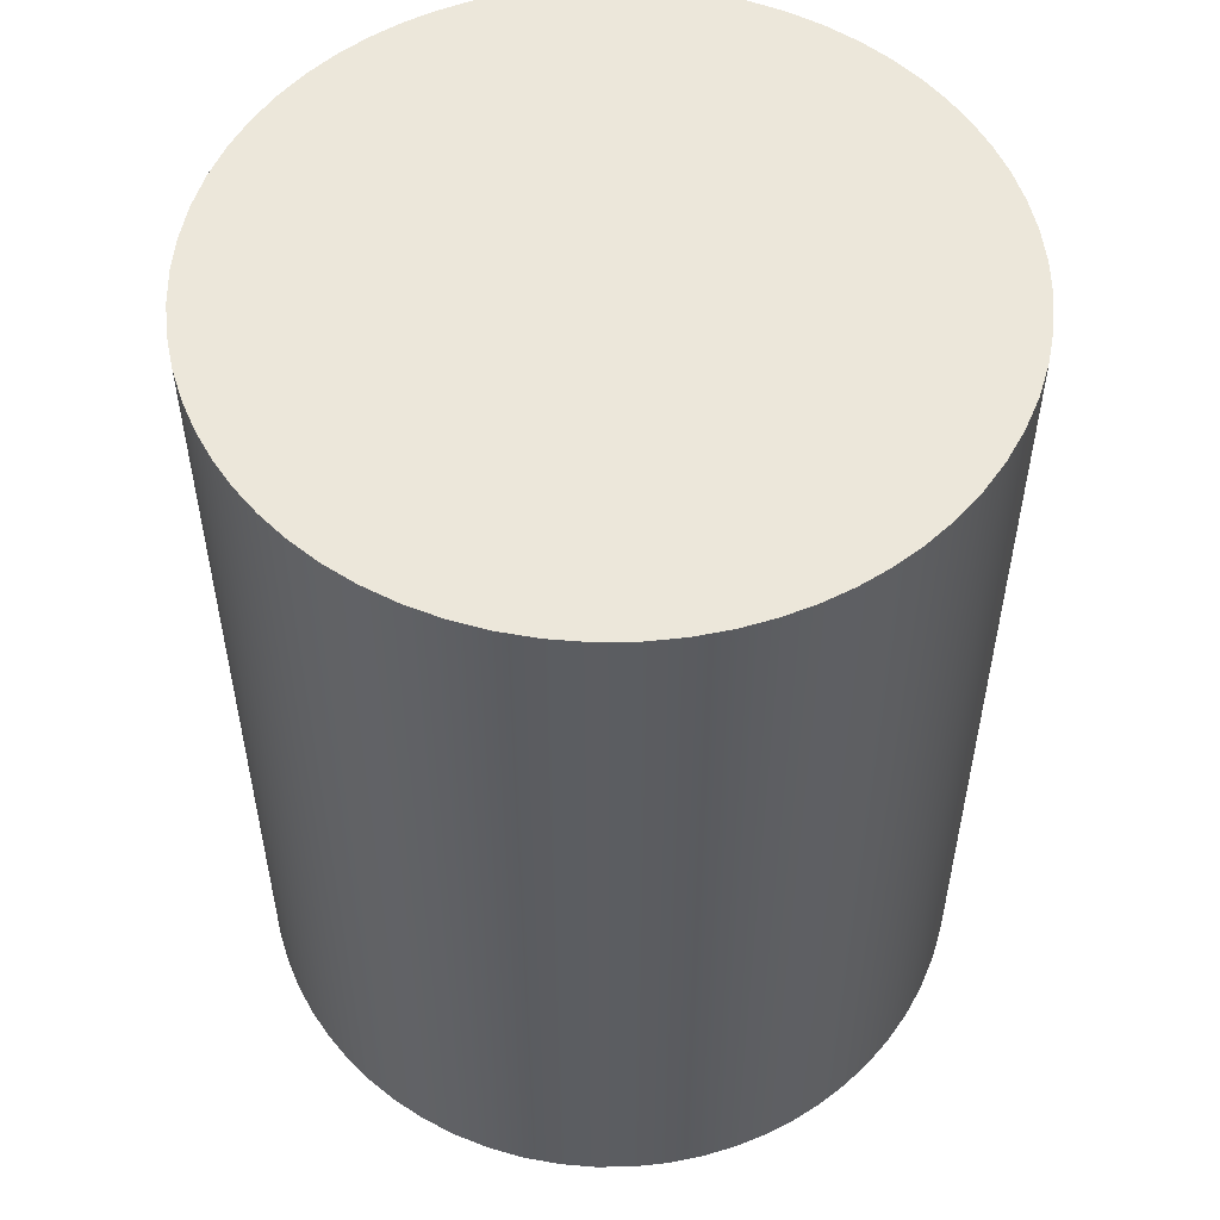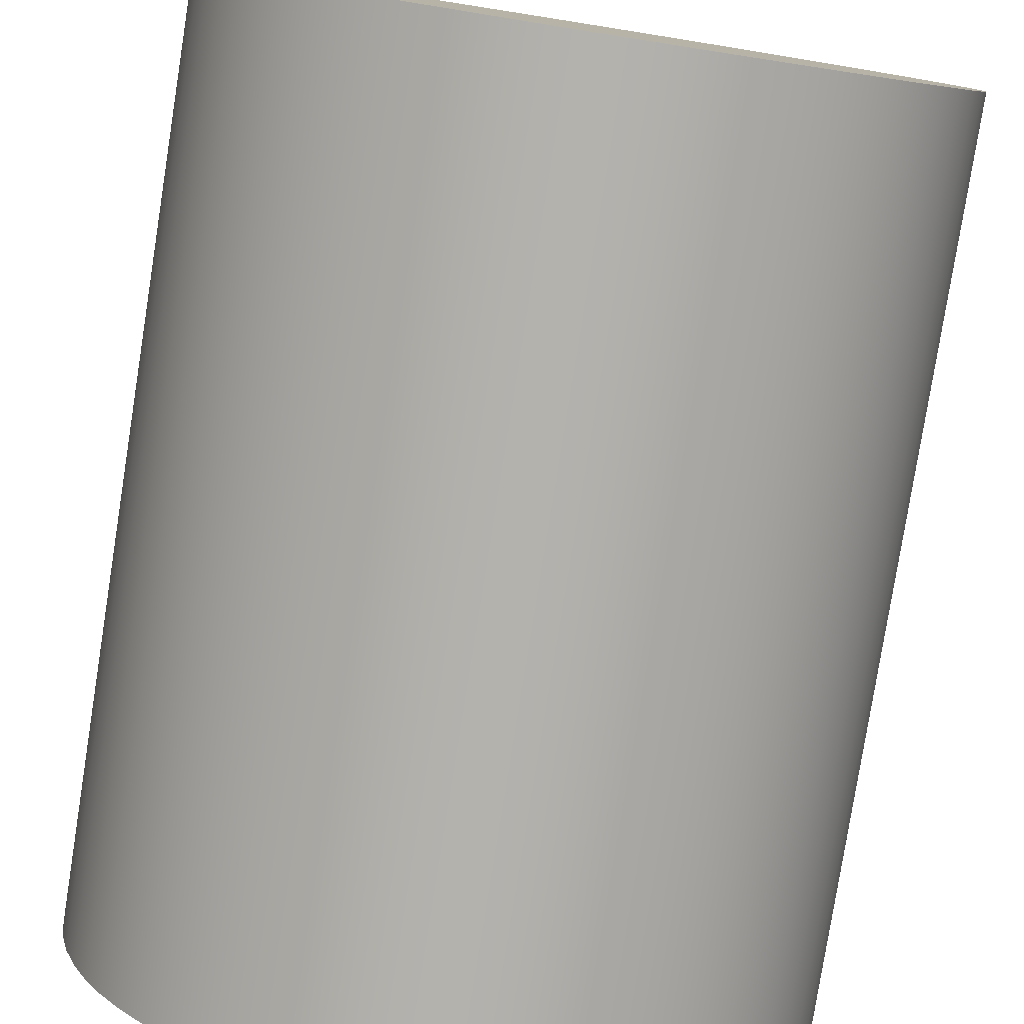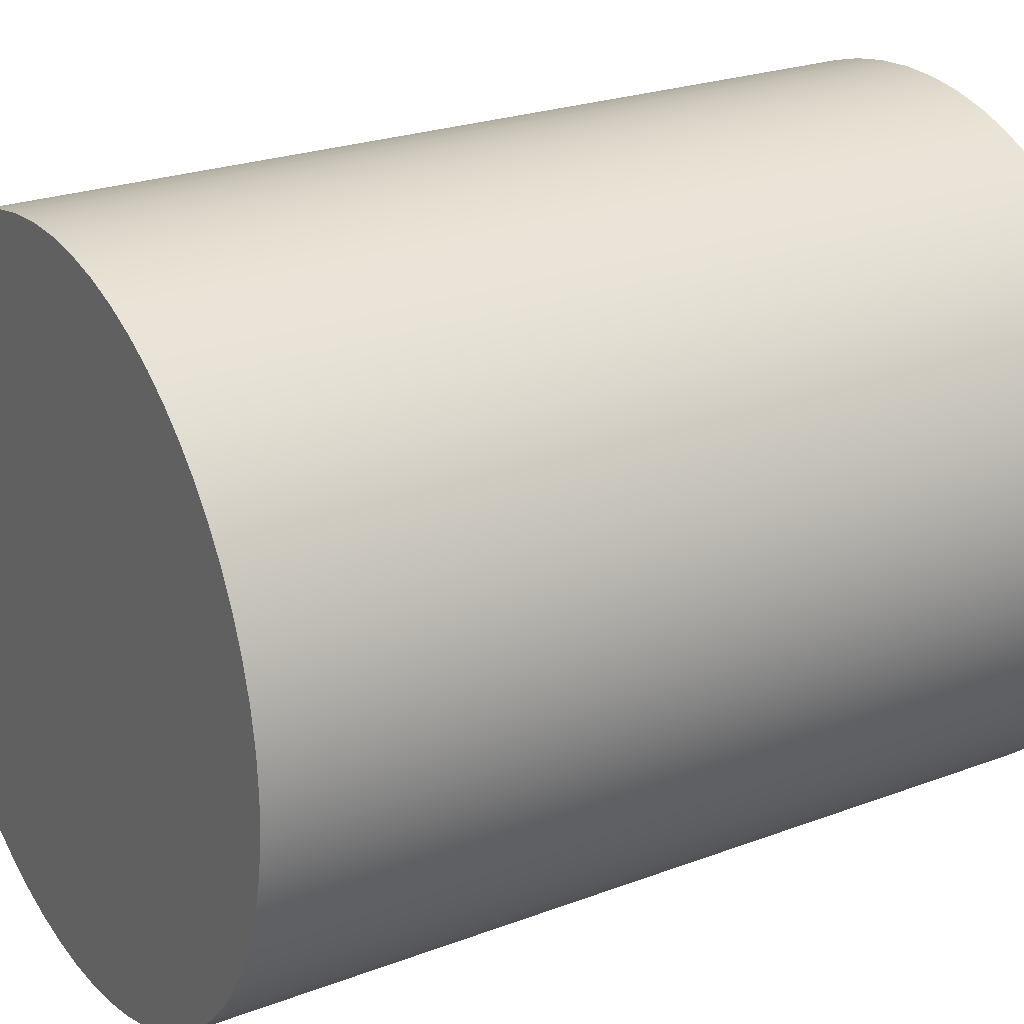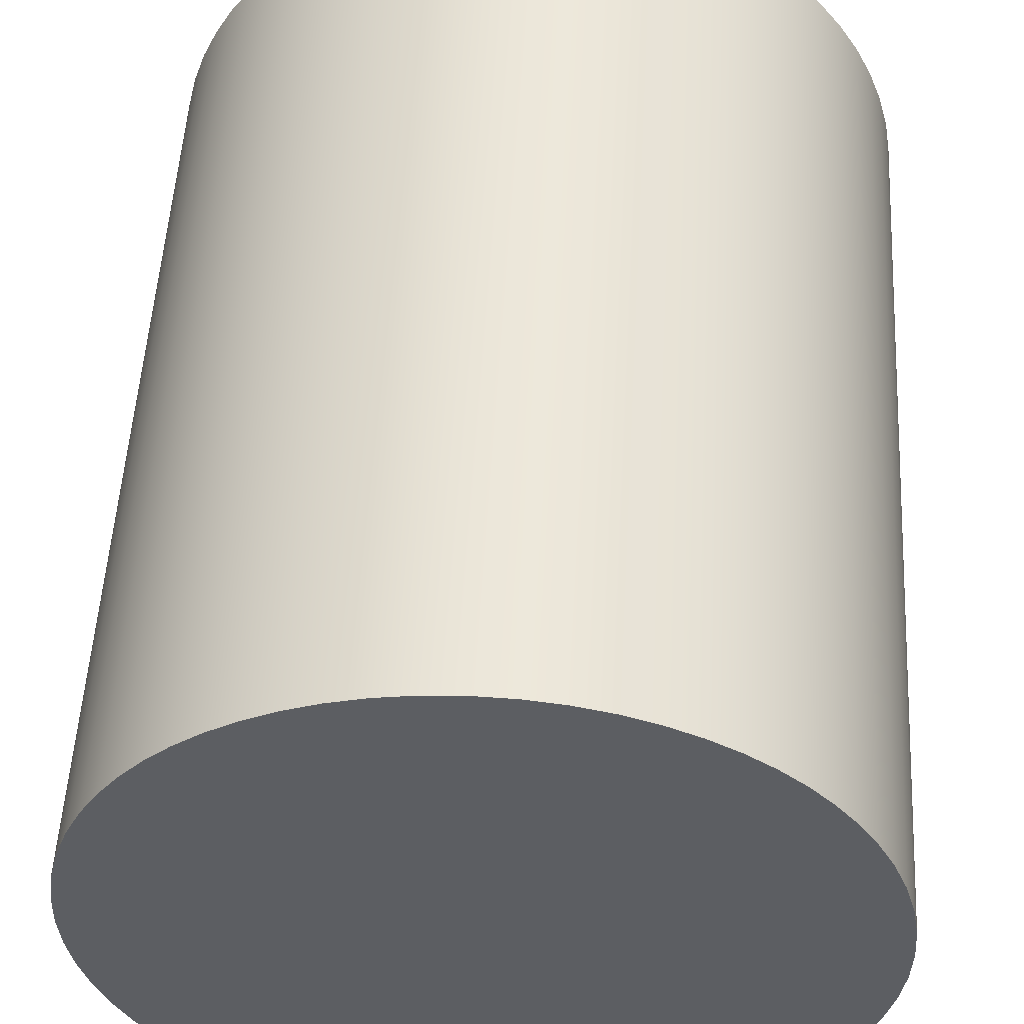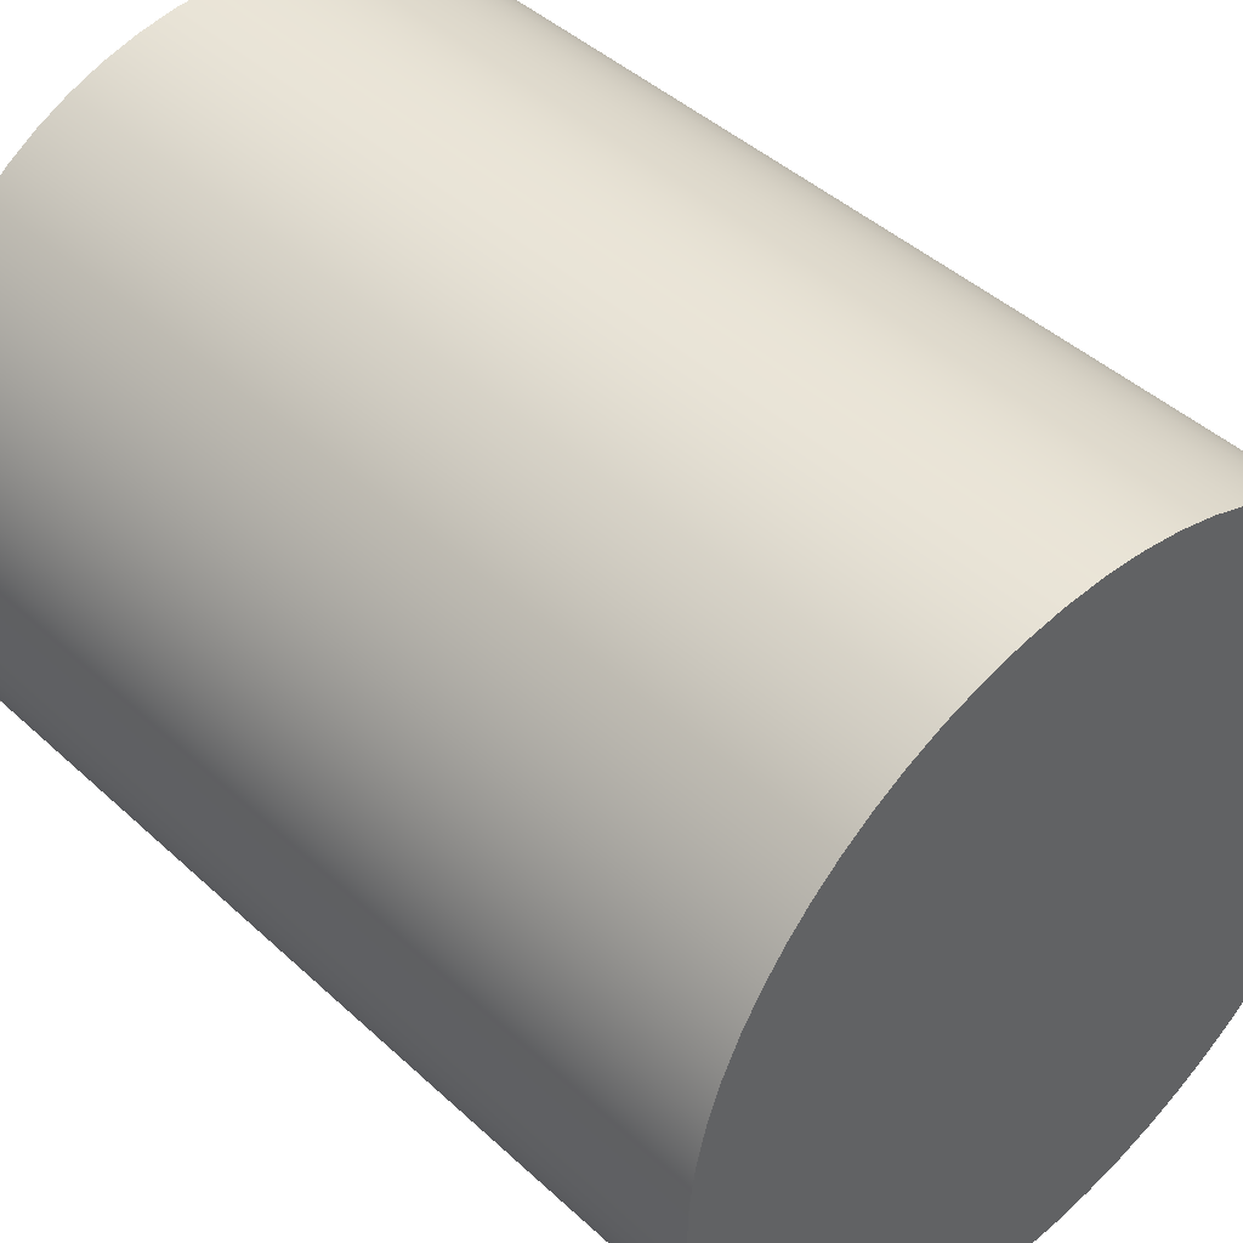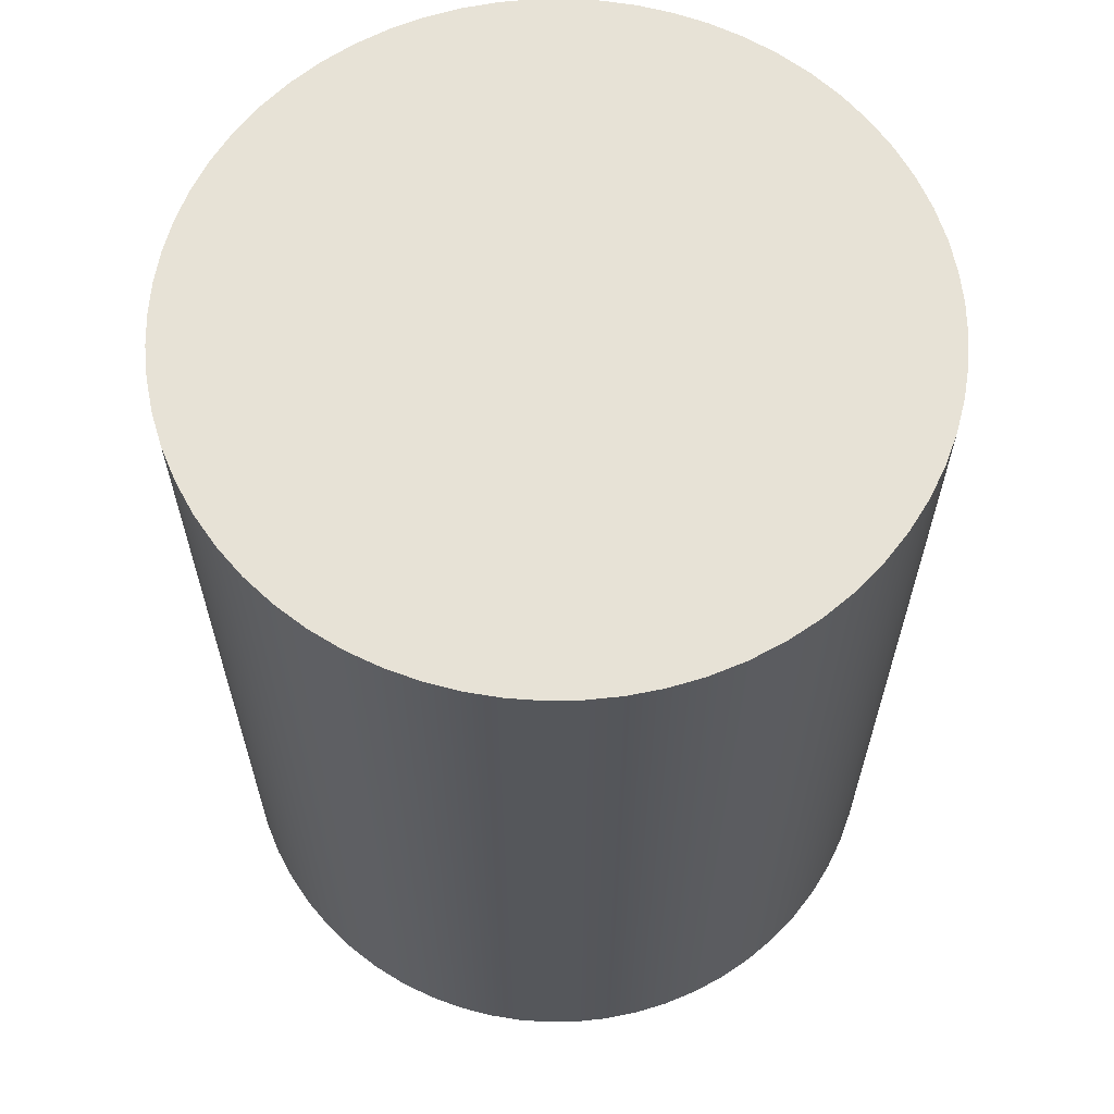
<metadata>
{"format":"obj","ext":"obj","renderer":"f3d","projection":"perspective","resolution":1024,"background":"white","views":[{"elev":53.8,"azim":-167.0,"up":"+Z"},{"elev":-79.5,"azim":-9.0,"up":"+Y"},{"elev":24.0,"azim":-122.1,"up":"+Y"},{"elev":52.2,"azim":-176.8,"up":"+Y"},{"elev":43.8,"azim":137.2,"up":"+Y"},{"elev":63.1,"azim":45.7,"up":"+Z"}]}
</metadata>
<code>
g object_1
v -10.57 32.92 2.666
v -10.32 33.19 2.666
v -10.08 33.49 2.666
v -9.869 33.83 2.666
v -9.684 34.19 2.666
v -9.533 34.57 2.666
v -9.419 34.98 2.666
v -9.347 35.4 2.666
v -9.318 35.82 2.666
v -9.333 36.25 2.666
v -9.391 36.67 2.666
v -9.491 37.08 2.666
v -9.63 37.47 2.666
v -9.803 37.83 2.666
v -10.01 38.17 2.666
v -10.23 38.48 2.666
v -10.48 38.76 2.666
v -10.75 39.01 2.666
v -11.05 39.25 2.666
v -11.38 39.46 2.666
v -11.74 39.65 2.666
v -12.13 39.8 2.666
v -12.53 39.91 2.666
v -12.95 39.99 2.666
v -13.38 40.02 2.666
v -13.8 40 2.666
v -14.22 39.94 2.666
v -14.63 39.84 2.666
v -15.02 39.7 2.666
v -15.39 39.53 2.666
v -15.73 39.33 2.666
v -16.04 39.1 2.666
v -16.31 38.86 2.666
v -16.57 38.59 2.666
v -16.81 38.28 2.666
v -17.02 37.95 2.666
v -17.2 37.59 2.666
v -17.36 37.21 2.666
v -17.47 36.8 2.666
v -17.54 36.38 2.666
v -17.57 35.96 2.666
v -17.56 35.53 2.666
v -17.5 35.11 2.666
v -17.4 34.7 2.666
v -17.26 34.31 2.666
v -17.08 33.95 2.666
v -16.88 33.61 2.666
v -16.66 33.3 2.666
v -16.41 33.02 2.666
v -16.14 32.76 2.666
v -15.84 32.53 2.666
v -15.51 32.31 2.666
v -15.15 32.13 2.666
v -14.76 31.98 2.666
v -14.36 31.86 2.666
v -13.94 31.79 2.666
v -13.51 31.76 2.666
v -13.09 31.78 2.666
v -12.67 31.84 2.666
v -12.26 31.94 2.666
v -11.87 32.08 2.666
v -11.5 32.25 2.666
v -11.16 32.45 2.666
v -10.85 32.68 2.666
v -10.57 32.92 2.666
v -10.57 32.92 -7.677
v -10.85 32.68 2.666
v -10.85 32.68 -7.677
v -11.16 32.45 2.666
v -11.16 32.45 -7.677
v -11.5 32.25 2.666
v -11.5 32.25 -7.677
v -11.87 32.08 2.666
v -11.87 32.08 -7.677
v -12.26 31.94 2.666
v -12.26 31.94 -7.677
v -12.67 31.84 2.666
v -12.67 31.84 -7.677
v -13.09 31.78 2.666
v -13.09 31.78 -7.677
v -13.51 31.76 2.666
v -13.51 31.76 -7.677
v -13.94 31.79 2.666
v -13.94 31.79 -7.677
v -14.36 31.86 2.666
v -14.36 31.86 -7.677
v -14.76 31.98 2.666
v -14.76 31.98 -7.677
v -15.15 32.13 2.666
v -15.15 32.13 -7.677
v -15.51 32.31 2.666
v -15.51 32.31 -7.677
v -15.84 32.53 2.666
v -15.84 32.53 -7.677
v -16.14 32.76 2.666
v -16.14 32.76 -7.677
v -16.41 33.02 2.666
v -16.41 33.02 -7.677
v -16.66 33.3 2.666
v -16.66 33.3 -7.677
v -16.88 33.61 2.666
v -16.88 33.61 -7.677
v -17.08 33.95 2.666
v -17.08 33.95 -7.677
v -17.26 34.31 2.666
v -17.26 34.31 -7.677
v -17.4 34.7 2.666
v -17.4 34.7 -7.677
v -17.5 35.11 2.666
v -17.5 35.11 -7.677
v -17.56 35.53 2.666
v -17.56 35.53 -7.677
v -17.57 35.96 2.666
v -17.57 35.96 -7.677
v -17.54 36.38 2.666
v -17.54 36.38 -7.677
v -17.47 36.8 2.666
v -17.47 36.8 -7.677
v -17.36 37.21 2.666
v -17.36 37.21 -7.677
v -17.2 37.59 2.666
v -17.2 37.59 -7.677
v -17.02 37.95 2.666
v -17.02 37.95 -7.677
v -16.81 38.28 2.666
v -16.81 38.28 -7.677
v -16.57 38.59 2.666
v -16.57 38.59 -7.677
v -16.31 38.86 2.666
v -16.31 38.86 -7.677
v -16.04 39.1 2.666
v -16.04 39.1 -7.677
v -15.73 39.33 2.666
v -15.73 39.33 -7.677
v -15.39 39.53 2.666
v -15.39 39.53 -7.677
v -15.02 39.7 2.666
v -15.02 39.7 -7.677
v -14.63 39.84 2.666
v -14.63 39.84 -7.677
v -14.22 39.94 2.666
v -14.22 39.94 -7.677
v -13.8 40 2.666
v -13.8 40 -7.677
v -13.38 40.02 2.666
v -13.38 40.02 -7.677
v -12.95 39.99 2.666
v -12.95 39.99 -7.677
v -12.53 39.91 2.666
v -12.53 39.91 -7.677
v -12.13 39.8 2.666
v -12.13 39.8 -7.677
v -11.74 39.65 2.666
v -11.74 39.65 -7.677
v -11.38 39.46 2.666
v -11.38 39.46 -7.677
v -11.05 39.25 2.666
v -11.05 39.25 -7.677
v -10.75 39.01 2.666
v -10.75 39.01 -7.677
v -10.48 38.76 2.666
v -10.48 38.76 -7.677
v -10.23 38.48 2.666
v -10.23 38.48 -7.677
v -10.01 38.17 2.666
v -10.01 38.17 -7.677
v -9.803 37.83 2.666
v -9.803 37.83 -7.677
v -9.63 37.47 2.666
v -9.63 37.47 -7.677
v -9.491 37.08 2.666
v -9.491 37.08 -7.677
v -9.391 36.67 2.666
v -9.391 36.67 -7.677
v -9.333 36.25 2.666
v -9.333 36.25 -7.677
v -9.318 35.82 2.666
v -9.318 35.82 -7.677
v -9.347 35.4 2.666
v -9.347 35.4 -7.677
v -9.419 34.98 2.666
v -9.419 34.98 -7.677
v -9.533 34.57 2.666
v -9.533 34.57 -7.677
v -9.684 34.19 2.666
v -9.684 34.19 -7.677
v -9.869 33.83 2.666
v -9.869 33.83 -7.677
v -10.08 33.49 2.666
v -10.08 33.49 -7.677
v -10.32 33.19 2.666
v -10.32 33.19 -7.677
v -10.57 32.92 2.666
v -10.57 32.92 -7.677
v -10.57 32.92 -7.677
v -10.32 33.19 -7.677
v -10.08 33.49 -7.677
v -9.869 33.83 -7.677
v -9.684 34.19 -7.677
v -9.533 34.57 -7.677
v -9.419 34.98 -7.677
v -9.347 35.4 -7.677
v -9.318 35.82 -7.677
v -9.333 36.25 -7.677
v -9.391 36.67 -7.677
v -9.491 37.08 -7.677
v -9.63 37.47 -7.677
v -9.803 37.83 -7.677
v -10.01 38.17 -7.677
v -10.23 38.48 -7.677
v -10.48 38.76 -7.677
v -10.75 39.01 -7.677
v -11.05 39.25 -7.677
v -11.38 39.46 -7.677
v -11.74 39.65 -7.677
v -12.13 39.8 -7.677
v -12.53 39.91 -7.677
v -12.95 39.99 -7.677
v -13.38 40.02 -7.677
v -13.8 40 -7.677
v -14.22 39.94 -7.677
v -14.63 39.84 -7.677
v -15.02 39.7 -7.677
v -15.39 39.53 -7.677
v -15.73 39.33 -7.677
v -16.04 39.1 -7.677
v -16.31 38.86 -7.677
v -16.57 38.59 -7.677
v -16.81 38.28 -7.677
v -17.02 37.95 -7.677
v -17.2 37.59 -7.677
v -17.36 37.21 -7.677
v -17.47 36.8 -7.677
v -17.54 36.38 -7.677
v -17.57 35.96 -7.677
v -17.56 35.53 -7.677
v -17.5 35.11 -7.677
v -17.4 34.7 -7.677
v -17.26 34.31 -7.677
v -17.08 33.95 -7.677
v -16.88 33.61 -7.677
v -16.66 33.3 -7.677
v -16.41 33.02 -7.677
v -16.14 32.76 -7.677
v -15.84 32.53 -7.677
v -15.51 32.31 -7.677
v -15.15 32.13 -7.677
v -14.76 31.98 -7.677
v -14.36 31.86 -7.677
v -13.94 31.79 -7.677
v -13.51 31.76 -7.677
v -13.09 31.78 -7.677
v -12.67 31.84 -7.677
v -12.26 31.94 -7.677
v -11.87 32.08 -7.677
v -11.5 32.25 -7.677
v -11.16 32.45 -7.677
v -10.85 32.68 -7.677
f 47 43 46
f 47 48 49
f 43 47 38
f 46 43 45
f 43 44 45
f 43 39 42
f 49 52 47
f 57 54 55
f 55 56 57
f 53 54 57
f 49 51 52
f 52 53 57
f 52 57 47
f 49 50 51
f 47 57 38
f 39 40 41
f 42 39 41
f 38 57 34
f 34 36 37
f 36 34 35
f 34 37 38
f 39 43 38
f 28 30 32
f 32 30 31
f 32 33 34
f 28 29 30
f 28 26 27
f 32 34 28
f 28 23 26
f 28 34 23
f 16 34 57
f 61 58 59
f 59 60 61
f 57 61 63
f 57 63 3
f 63 64 1
f 62 63 61
f 1 3 63
f 57 3 16
f 7 3 4
f 4 5 6
f 12 3 7
f 7 8 9
f 6 7 4
f 2 3 1
f 7 9 12
f 20 16 18
f 20 18 19
f 22 20 21
f 24 25 26
f 22 23 16
f 22 16 20
f 24 26 23
f 16 23 34
f 12 10 11
f 14 12 13
f 17 18 16
f 16 14 15
f 16 12 14
f 3 12 16
f 9 10 12
f 58 61 57
f 67 68 66 65
f 71 72 70 69
f 69 70 68 67
f 75 76 74 73
f 79 80 78 77
f 77 78 76 75
f 73 74 72 71
f 83 84 82 81
f 87 88 86 85
f 85 86 84 83
f 91 92 90 89
f 95 96 94 93
f 93 94 92 91
f 89 90 88 87
f 81 82 80 79
f 99 100 98 97
f 103 104 102 101
f 101 102 100 99
f 107 108 106 105
f 111 112 110 109
f 109 110 108 107
f 105 106 104 103
f 115 116 114 113
f 119 120 118 117
f 117 118 116 115
f 123 124 122 121
f 127 128 126 125
f 125 126 124 123
f 121 122 120 119
f 113 114 112 111
f 97 98 96 95
f 129 130 128 127
f 133 134 132 131
f 137 138 136 135
f 135 136 134 133
f 141 142 140 139
f 145 146 144 143
f 143 144 142 141
f 139 140 138 137
f 149 150 148 147
f 153 154 152 151
f 151 152 150 149
f 157 158 156 155
f 161 162 160 159
f 159 160 158 157
f 155 156 154 153
f 147 148 146 145
f 165 166 164 163
f 169 170 168 167
f 167 168 166 165
f 173 174 172 171
f 177 178 176 175
f 175 176 174 173
f 171 172 170 169
f 181 182 180 179
f 185 186 184 183
f 183 184 182 181
f 189 190 188 187
f 193 194 192 191
f 191 192 190 189
f 187 188 186 185
f 179 180 178 177
f 163 164 162 161
f 131 132 130 129
f 241 240 237
f 241 243 242
f 237 232 241
f 240 239 237
f 237 239 238
f 237 236 233
f 243 241 246
f 251 249 248
f 249 251 250
f 247 251 248
f 243 246 245
f 246 251 247
f 246 241 251
f 243 245 244
f 241 232 251
f 233 235 234
f 236 235 233
f 232 228 251
f 228 231 230
f 230 229 228
f 228 232 231
f 233 232 237
f 222 226 224
f 226 225 224
f 226 228 227
f 222 224 223
f 222 221 220
f 226 222 228
f 222 220 217
f 222 217 228
f 210 251 228
f 255 253 252
f 253 255 254
f 251 257 255
f 251 197 257
f 257 195 258
f 256 255 257
f 195 257 197
f 251 210 197
f 201 198 197
f 198 200 199
f 206 201 197
f 201 203 202
f 200 198 201
f 196 195 197
f 201 206 203
f 214 212 210
f 214 213 212
f 216 215 214
f 218 220 219
f 216 210 217
f 216 214 210
f 218 217 220
f 210 228 217
f 206 205 204
f 208 207 206
f 211 210 212
f 210 209 208
f 210 208 206
f 197 210 206
f 203 206 204
f 252 251 255

</code>
